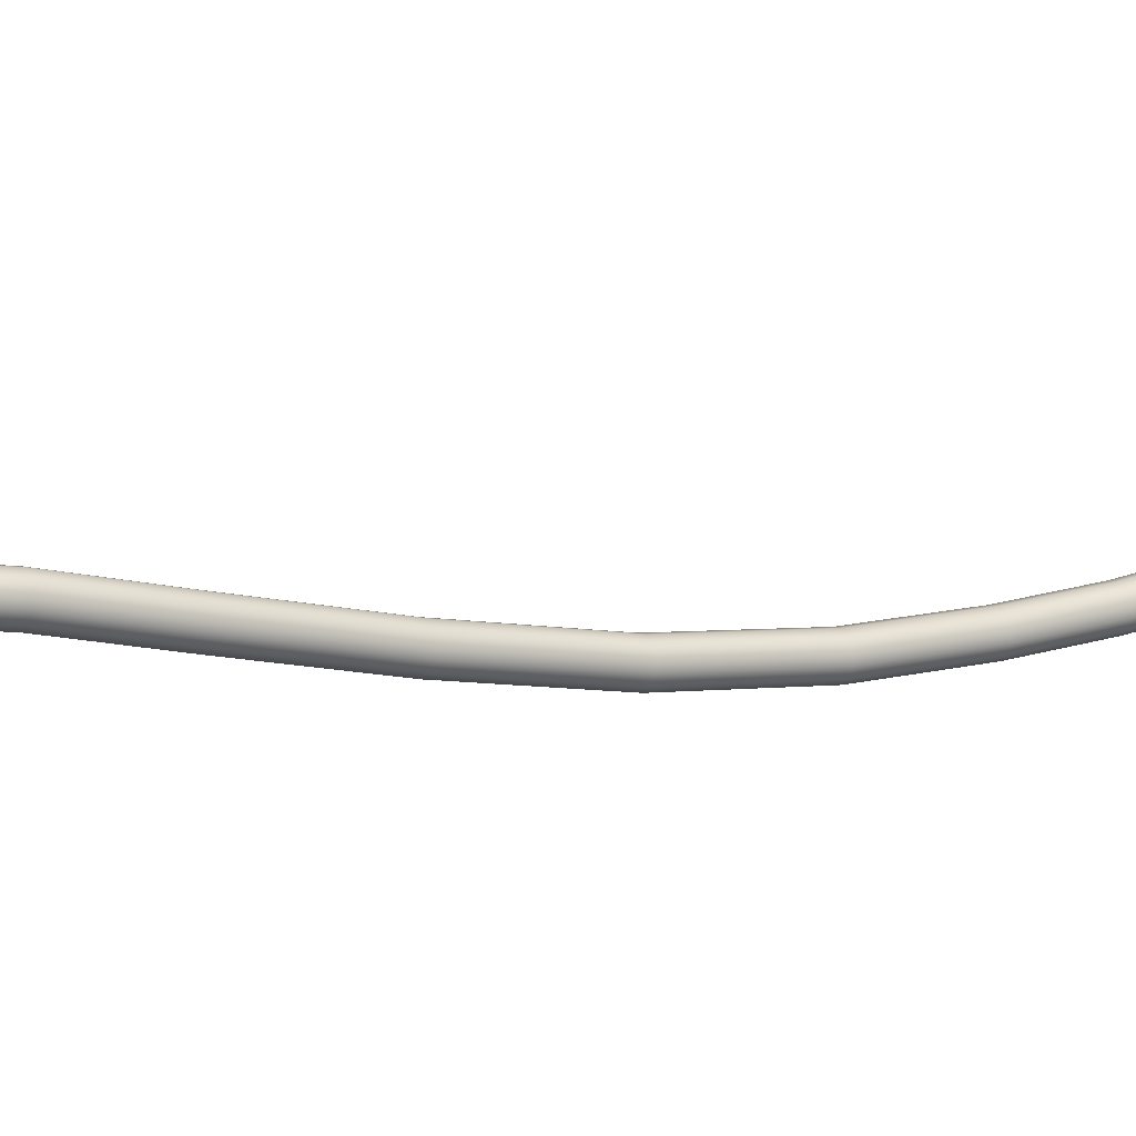
<metadata>
{"format":"obj","ext":"obj","renderer":"f3d","projection":"perspective","resolution":1024,"background":"white","views":[{"elev":36.7,"azim":44.3,"up":"+Y"}]}
</metadata>
<code>
o model_226
v -0.1511 0.00409 0.3775
v -0.1471 0.007145 0.3829
v -0.1459 0.0127 0.3877
v -0.1387 0.01855 0.379
v -0.1405 0.02533 0.3816
v -0.1332 0.03009 0.3723
v -0.1322 0.02289 0.3707
v -0.1401 0.01282 0.3745
v -0.1479 0.01929 0.3905
v -0.1525 0.02515 0.3906
v -0.1449 0.03125 0.3815
v -0.1509 0.03479 0.3788
v -0.1429 0.0401 0.3685
v -0.1371 0.03644 0.3715
v -0.1643 0.02887 0.3833
v -0.1585 0.02863 0.3879
v -0.1567 0.03498 0.3742
v -0.1489 0.04016 0.3642
v -0.1536 0.03656 0.3597
v -0.1609 0.0318 0.369
v -0.1683 0.02576 0.3779
v -0.1695 0.0202 0.3731
v -0.1622 0.02606 0.3645
v -0.1605 0.01929 0.3619
v -0.1547 0.02307 0.3546
v -0.1557 0.03033 0.3561
v -0.1629 0.007813 0.3702
v -0.1675 0.01361 0.3703
v -0.156 0.01336 0.362
v -0.1508 0.01678 0.3554
v -0.1451 0.01312 0.3583
v -0.1501 0.00983 0.3647
v -0.1569 0.004271 0.3729
v -0.1442 0.009642 0.3692
v -0.1343 0.0166 0.3672
v -0.139 0.01306 0.3626
v -0.1371 0.01349 0.3596
v -0.131 0.01733 0.3622
v -0.1271 0.02399 0.3631
v -0.1264 0.03162 0.362
v -0.129 0.03821 0.3592
v -0.1342 0.04199 0.3556
v -0.1407 0.04193 0.352
v -0.1468 0.03809 0.3494
v -0.1507 0.03143 0.3486
v -0.1515 0.02381 0.3497
v -0.1488 0.01721 0.3524
v -0.1436 0.01343 0.356
v -0.1371 0.01361 0.3598
v -0.1299 0.01593 0.3595
v -0.1242 0.02039 0.3564
v -0.1217 0.02588 0.3514
v -0.1231 0.03088 0.3458
v -0.1279 0.03412 0.3411
v -0.1349 0.03467 0.3386
v -0.1422 0.03235 0.3389
v -0.1478 0.02789 0.342
v -0.1503 0.0224 0.347
v -0.149 0.01739 0.3526
v -0.1441 0.01416 0.3573
v -0.1371 0.008974 0.3574
v -0.1299 0.009032 0.3559
v -0.1242 0.01044 0.3512
v -0.1217 0.01288 0.3446
v -0.1231 0.01569 0.3379
v -0.1279 0.01813 0.3327
v -0.1349 0.01947 0.3307
v -0.1422 0.01941 0.3322
v -0.1478 0.01801 0.3368
v -0.1503 0.01556 0.3435
v -0.149 0.01275 0.3502
v -0.1441 0.01037 0.3553
v -0.1386 -0.001034 0.3546
v -0.1315 -0.002013 0.3528
v -0.1261 -0.002013 0.3478
v -0.1238 -0.0009755 0.3407
v -0.1253 0.0007952 0.3337
v -0.1302 0.002805 0.3284
v -0.1371 0.004576 0.3265
v -0.1442 0.005556 0.3283
v -0.1497 0.005556 0.3333
v -0.152 0.004518 0.3404
v -0.1504 0.002747 0.3474
v -0.1456 0.0007299 0.3526
v -0.1404 -0.008545 0.3536
v -0.1335 -0.01074 0.3517
v -0.1285 -0.01239 0.3463
v -0.1266 -0.01294 0.3391
v -0.1284 -0.01239 0.3319
v -0.1334 -0.0108 0.3266
v -0.1402 -0.008668 0.3247
v -0.147 -0.006469 0.3266
v -0.1521 -0.004822 0.3319
v -0.154 -0.004212 0.3392
v -0.1522 -0.004822 0.3464
v -0.1473 -0.006346 0.3517
v -0.1422 -0.01288 0.3542
v -0.136 -0.01685 0.3525
v -0.132 -0.02087 0.3476
v -0.131 -0.02386 0.3407
v -0.1335 -0.02508 0.3337
v -0.1388 -0.02411 0.3285
v -0.1453 -0.0213 0.3265
v -0.1515 -0.01733 0.3282
v -0.1555 -0.01331 0.3331
v -0.1565 -0.01032 0.34
v -0.154 -0.009096 0.347
v -0.1487 -0.01007 0.3522
v -0.1446 -0.0163 0.3564
v -0.1395 -0.02173 0.3556
v -0.1369 -0.02771 0.352
v -0.1374 -0.03271 0.3464
v -0.1409 -0.0354 0.3404
v -0.1465 -0.03498 0.3355
v -0.1527 -0.03161 0.3331
v -0.1578 -0.02619 0.3339
v -0.1604 -0.02014 0.3376
v -0.1599 -0.01513 0.3432
v -0.1564 -0.01245 0.3492
v -0.1508 -0.01288 0.354
v -0.1497 -0.02032 0.3626
v -0.1453 -0.02637 0.3627
v -0.1436 -0.03314 0.3602
v -0.1451 -0.03894 0.3557
v -0.1494 -0.04212 0.3506
v -0.1552 -0.04193 0.3461
v -0.1612 -0.03833 0.3434
v -0.1655 -0.03235 0.3432
v -0.1672 -0.02551 0.3457
v -0.1657 -0.01977 0.3502
v -0.1615 -0.01654 0.3553
v -0.1556 -0.01678 0.3599
v -0.1559 -0.02417 0.3707
v -0.1521 -0.03052 0.3715
v -0.1512 -0.03772 0.37
v -0.1534 -0.04394 0.3665
v -0.1581 -0.04749 0.362
v -0.1642 -0.04742 0.3577
v -0.1699 -0.0437 0.3548
v -0.1737 -0.03736 0.3539
v -0.1747 -0.03009 0.3555
v -0.1725 -0.02386 0.359
v -0.1677 -0.02032 0.3635
v -0.1616 -0.02045 0.3678
v -0.1587 -0.02478 0.3748
v -0.1563 -0.03143 0.3778
v -0.1573 -0.03918 0.3791
v -0.1615 -0.04584 0.3785
v -0.1676 -0.04969 0.3762
v -0.1742 -0.04974 0.3727
v -0.1794 -0.0459 0.3689
v -0.1818 -0.03924 0.3659
v -0.1808 -0.03149 0.3645
v -0.1766 -0.02484 0.3651
v -0.1704 -0.021 0.3675
v -0.1639 -0.02093 0.371
v -0.1596 -0.02319 0.3771
v -0.1584 -0.02795 0.3829
v -0.1609 -0.03308 0.3881
v -0.1666 -0.03717 0.3913
v -0.1739 -0.03918 0.3917
v -0.1809 -0.03851 0.3892
v -0.1856 -0.0354 0.3844
v -0.1869 -0.03064 0.3786
v -0.1843 -0.02551 0.3734
v -0.1786 -0.02143 0.3702
v -0.1713 -0.01941 0.3698
v -0.1644 -0.02008 0.3723
v -0.1596 -0.01007 0.3839
v -0.1584 -0.01282 0.3907
v -0.161 -0.01526 0.3973
v -0.1667 -0.01672 0.4018
v -0.1739 -0.01678 0.4032
v -0.1809 -0.01538 0.4011
v -0.1857 -0.013 0.3959
v -0.1869 -0.01019 0.3891
v -0.1844 -0.007754 0.3826
v -0.1786 -0.006346 0.3779
v -0.1714 -0.006288 0.3765
v -0.1644 -0.00763 0.3787
v -0.1554 0.02032 0.3927
v -0.154 0.01898 0.4
v -0.1563 0.01855 0.4071
v -0.1617 0.0191 0.4123
v -0.1688 0.02051 0.4141
v -0.1757 0.0224 0.4121
v -0.1805 0.02429 0.4068
v -0.182 0.02557 0.3995
v -0.1797 0.026 0.3924
v -0.1743 0.02545 0.3872
v -0.1671 0.02405 0.3854
v -0.1602 0.02215 0.3874
v -0.1454 0.0506 0.3921
v -0.1432 0.05176 0.3993
v -0.1443 0.05463 0.4064
v -0.1487 0.05853 0.4115
v -0.155 0.06238 0.4133
v -0.1616 0.06512 0.4113
v -0.1667 0.0661 0.4059
v -0.169 0.06494 0.3988
v -0.1678 0.06201 0.3917
v -0.1635 0.0581 0.3866
v -0.1572 0.05426 0.3848
v -0.1505 0.05151 0.3868
v -0.1304 0.06988 0.3776
v -0.1267 0.07288 0.3834
v -0.1259 0.07825 0.3887
v -0.1283 0.08466 0.3919
v -0.1332 0.09028 0.3923
v -0.1393 0.09363 0.3898
v -0.145 0.09387 0.385
v -0.1487 0.09088 0.3793
v -0.1495 0.08551 0.374
v -0.1471 0.07916 0.3707
v -0.1422 0.07349 0.3703
v -0.136 0.07013 0.3729
v -0.1115 0.08234 0.3533
v -0.1069 0.08588 0.3579
v -0.105 0.09204 0.3616
v -0.1062 0.09924 0.3633
v -0.1103 0.1054 0.3626
v -0.1161 0.109 0.3597
v -0.1221 0.109 0.3554
v -0.1267 0.1054 0.3507
v -0.1286 0.09924 0.3471
v -0.1274 0.0921 0.3454
v -0.1233 0.08588 0.346
v -0.1176 0.08234 0.3489
v -0.09305 0.08869 0.3261
v -0.08798 0.09241 0.3301
v -0.08541 0.09882 0.3328
v -0.08603 0.1061 0.3337
v -0.08966 0.1125 0.3324
v -0.09534 0.1162 0.3293
v -0.1015 0.1161 0.3252
v -0.1066 0.1124 0.3212
v -0.1092 0.106 0.3185
v -0.1086 0.09857 0.3176
v -0.1049 0.09223 0.3189
v -0.09924 0.08862 0.3221
v -0.08053 0.09076 0.3063
v -0.07464 0.09467 0.3089
v -0.07098 0.1013 0.3099
v -0.07056 0.1088 0.3091
v -0.07346 0.1152 0.3067
v -0.07895 0.1189 0.3032
v -0.08551 0.1188 0.2998
v -0.09143 0.1149 0.2971
v -0.09509 0.1083 0.2961
v -0.09552 0.1008 0.2969
v -0.09259 0.0943 0.2994
v -0.08713 0.09064 0.3028
v -0.06464 0.07709 0.2701
v -0.0581 0.08044 0.2712
v -0.05365 0.08631 0.2704
v -0.05246 0.0932 0.2679
v -0.05487 0.09918 0.2642
v -0.06018 0.1027 0.2605
v -0.06705 0.1028 0.2576
v -0.07358 0.09955 0.2565
v -0.07803 0.09363 0.2572
v -0.07922 0.08679 0.2598
v -0.07685 0.08075 0.2634
v -0.07151 0.07721 0.2672
v -0.03671 0.03919 0.1961
v -0.03006 0.04236 0.1969
v -0.02545 0.04804 0.1957
v -0.02414 0.05475 0.1928
v -0.02643 0.06061 0.1889
v -0.03177 0.06415 0.1852
v -0.03869 0.06433 0.1825
v -0.04535 0.06122 0.1817
v -0.04995 0.05548 0.1829
v -0.05127 0.04883 0.1858
v -0.04899 0.04291 0.1897
v -0.04365 0.03937 0.1934
v -0.001683 -0.01001 0.09909
v 0.004979 -0.006832 0.09995
v 0.009554 -0.001099 0.09887
v 0.01083 0.005679 0.09611
v 0.008448 0.01166 0.0924
v 0.003085 0.01526 0.08876
v -0.003874 0.01551 0.08615
v -0.01053 0.01233 0.08529
v -0.01508 0.006594 0.08638
v -0.01636 -0.0001845 0.08916
v -0.01398 -0.006164 0.09285
v -0.008609 -0.009764 0.09649
v 0.03623 -0.05762 -0.007495
v 0.04279 -0.05432 -0.006408
v 0.04724 -0.04846 -0.007115
v 0.04833 -0.04144 -0.00939
v 0.0458 -0.03528 -0.01268
v 0.04035 -0.03156 -0.01604
v 0.03339 -0.03131 -0.01859
v 0.02679 -0.0346 -0.01968
v 0.02237 -0.04053 -0.01897
v 0.02127 -0.04749 -0.0167
v 0.0238 -0.05365 -0.01343
v 0.02927 -0.05737 -0.01005
v 0.07275 -0.09082 -0.1103
v 0.07922 -0.08747 -0.1089
v 0.08344 -0.08136 -0.109
v 0.08426 -0.0741 -0.1105
v 0.08151 -0.06775 -0.1131
v 0.0759 -0.0639 -0.1161
v 0.06894 -0.06366 -0.1187
v 0.0625 -0.06702 -0.1201
v 0.05828 -0.07312 -0.12
v 0.05744 -0.08038 -0.1185
v 0.06018 -0.08673 -0.1158
v 0.06579 -0.09058 -0.1128
v 0.1032 -0.1076 -0.196
v 0.1096 -0.1042 -0.1943
v 0.1136 -0.09796 -0.1938
v 0.1142 -0.09064 -0.1948
v 0.1113 -0.08416 -0.1969
v 0.1056 -0.08026 -0.1995
v 0.09857 -0.07995 -0.202
v 0.09222 -0.08344 -0.2037
v 0.0882 -0.08966 -0.2042
v 0.08756 -0.09699 -0.2032
v 0.09051 -0.1035 -0.2011
v 0.09625 -0.1074 -0.1985
v 0.1273 -0.1163 -0.2643
v 0.1335 -0.1129 -0.2625
v 0.1374 -0.1066 -0.2616
v 0.1379 -0.09918 -0.2621
v 0.1348 -0.09265 -0.2638
v 0.129 -0.08868 -0.2661
v 0.122 -0.08844 -0.2686
v 0.1157 -0.09186 -0.2705
v 0.1118 -0.09814 -0.2713
v 0.1114 -0.1055 -0.2708
v 0.1145 -0.1121 -0.2692
v 0.1203 -0.116 -0.2668
v 0.1466 -0.1189 -0.3201
v 0.1528 -0.1154 -0.318
v 0.1566 -0.1091 -0.3167
v 0.1569 -0.1017 -0.3167
v 0.1536 -0.09515 -0.3178
v 0.1477 -0.09119 -0.3199
v 0.1407 -0.09094 -0.3223
v 0.1345 -0.09442 -0.3245
v 0.1307 -0.1006 -0.3257
v 0.1304 -0.1081 -0.3257
v 0.1337 -0.1147 -0.3246
v 0.1396 -0.1186 -0.3225
v 0.1628 -0.1174 -0.3671
v 0.1689 -0.114 -0.3648
v 0.1725 -0.1077 -0.3632
v 0.1727 -0.1003 -0.3627
v 0.1693 -0.09368 -0.3635
v 0.1633 -0.08978 -0.3654
v 0.1563 -0.08948 -0.3677
v 0.1501 -0.09296 -0.37
v 0.1465 -0.09924 -0.3716
v 0.1463 -0.1066 -0.3721
v 0.1497 -0.1132 -0.3713
v 0.1557 -0.1171 -0.3695
v 0.1772 -0.1139 -0.4094
v 0.1833 -0.1105 -0.407
v 0.1869 -0.0968 -0.4046
v 0.1869 -0.1042 -0.4053
v 0.1835 -0.09027 -0.4053
v 0.1774 -0.08636 -0.407
v 0.1704 -0.08606 -0.4094
v 0.1643 -0.08954 -0.4117
v 0.1607 -0.09576 -0.4135
v 0.1606 -0.1031 -0.4141
v 0.1641 -0.1097 -0.4135
v 0.1701 -0.1136 -0.4117
f 1 2 3
f 2 4 3
f 3 4 5
f 4 4 5
f 5 4 6
f 4 4 6
f 6 4 7
f 4 4 7
f 7 4 8
f 4 2 8
f 8 2 1
f 2 1 1
f 1 1 5
f 1 5 5
f 5 5 3
f 5 9 3
f 3 9 10
f 9 11 10
f 10 11 12
f 11 11 12
f 12 11 13
f 11 11 13
f 13 11 14
f 11 5 14
f 14 5 6
f 5 6 6
f 6 6 3
f 6 3 3
f 3 3 1
f 3 10 1
f 1 10 15
f 10 16 15
f 15 16 17
f 16 12 17
f 17 12 18
f 12 13 18
f 18 13 13
f 13 11 13
f 13 11 11
f 11 9 11
f 11 9 5
f 9 5 5
f 5 5 12
f 5 12 12
f 12 12 10
f 12 16 10
f 10 16 16
f 16 18 16
f 16 18 18
f 18 19 18
f 18 19 17
f 19 20 17
f 17 20 15
f 20 21 15
f 15 21 22
f 21 23 22
f 22 23 24
f 23 23 24
f 24 23 25
f 23 23 25
f 25 23 26
f 23 20 26
f 26 20 19
f 20 19 19
f 19 19 15
f 19 15 15
f 15 15 1
f 15 22 1
f 1 22 27
f 22 28 27
f 27 28 29
f 28 24 29
f 29 24 30
f 24 25 30
f 30 25 25
f 25 23 25
f 25 23 23
f 23 21 23
f 23 21 20
f 21 20 20
f 20 20 24
f 20 24 24
f 24 24 22
f 24 28 22
f 22 28 28
f 28 30 28
f 28 30 30
f 30 31 30
f 30 31 29
f 31 32 29
f 29 32 27
f 32 33 27
f 27 33 1
f 33 34 1
f 1 34 8
f 34 35 8
f 8 35 7
f 35 7 7
f 7 7 33
f 7 33 33
f 33 33 34
f 33 32 34
f 34 32 36
f 32 31 36
f 36 31 36
f 31 37 36
f 36 37 36
f 37 38 36
f 36 38 35
f 38 39 35
f 35 39 7
f 39 40 7
f 7 40 6
f 40 41 6
f 6 41 14
f 41 42 14
f 14 42 13
f 42 43 13
f 13 43 18
f 43 44 18
f 18 44 19
f 44 45 19
f 19 45 26
f 45 46 26
f 26 46 25
f 46 47 25
f 25 47 30
f 47 48 30
f 30 48 31
f 48 48 31
f 31 48 37
f 48 49 37
f 37 49 37
f 49 50 37
f 37 50 38
f 50 51 38
f 38 51 39
f 51 52 39
f 39 52 40
f 52 53 40
f 40 53 41
f 53 54 41
f 41 54 42
f 54 55 42
f 42 55 43
f 55 56 43
f 43 56 44
f 56 57 44
f 44 57 45
f 57 58 45
f 45 58 46
f 58 59 46
f 46 59 47
f 59 60 47
f 47 60 48
f 60 60 48
f 48 60 49
f 60 61 49
f 49 61 49
f 61 62 49
f 49 62 50
f 62 63 50
f 50 63 51
f 63 64 51
f 51 64 52
f 64 65 52
f 52 65 53
f 65 66 53
f 53 66 54
f 66 67 54
f 54 67 55
f 67 68 55
f 55 68 56
f 68 69 56
f 56 69 57
f 69 70 57
f 57 70 58
f 70 71 58
f 58 71 59
f 71 72 59
f 59 72 60
f 72 72 60
f 60 72 61
f 72 73 61
f 61 73 61
f 73 74 61
f 61 74 62
f 74 75 62
f 62 75 63
f 75 76 63
f 63 76 64
f 76 77 64
f 64 77 65
f 77 78 65
f 65 78 66
f 78 79 66
f 66 79 67
f 79 80 67
f 67 80 68
f 80 81 68
f 68 81 69
f 81 82 69
f 69 82 70
f 82 83 70
f 70 83 71
f 83 84 71
f 71 84 72
f 84 84 72
f 72 84 73
f 84 85 73
f 73 85 73
f 85 86 73
f 73 86 74
f 86 87 74
f 74 87 75
f 87 88 75
f 75 88 76
f 88 89 76
f 76 89 77
f 89 90 77
f 77 90 78
f 90 91 78
f 78 91 79
f 91 92 79
f 79 92 80
f 92 93 80
f 80 93 81
f 93 94 81
f 81 94 82
f 94 95 82
f 82 95 83
f 95 96 83
f 83 96 84
f 96 96 84
f 84 96 85
f 96 97 85
f 85 97 85
f 97 98 85
f 85 98 86
f 98 99 86
f 86 99 87
f 99 100 87
f 87 100 88
f 100 101 88
f 88 101 89
f 101 102 89
f 89 102 90
f 102 103 90
f 90 103 91
f 103 104 91
f 91 104 92
f 104 105 92
f 92 105 93
f 105 106 93
f 93 106 94
f 106 107 94
f 94 107 95
f 107 108 95
f 95 108 96
f 108 108 96
f 96 108 97
f 108 109 97
f 97 109 97
f 109 110 97
f 97 110 98
f 110 111 98
f 98 111 99
f 111 112 99
f 99 112 100
f 112 113 100
f 100 113 101
f 113 114 101
f 101 114 102
f 114 115 102
f 102 115 103
f 115 116 103
f 103 116 104
f 116 117 104
f 104 117 105
f 117 118 105
f 105 118 106
f 118 119 106
f 106 119 107
f 119 120 107
f 107 120 108
f 120 120 108
f 108 120 109
f 120 121 109
f 109 121 109
f 121 122 109
f 109 122 110
f 122 123 110
f 110 123 111
f 123 124 111
f 111 124 112
f 124 125 112
f 112 125 113
f 125 126 113
f 113 126 114
f 126 127 114
f 114 127 115
f 127 128 115
f 115 128 116
f 128 129 116
f 116 129 117
f 129 130 117
f 117 130 118
f 130 131 118
f 118 131 119
f 131 132 119
f 119 132 120
f 132 132 120
f 120 132 121
f 132 133 121
f 121 133 121
f 133 134 121
f 121 134 122
f 134 135 122
f 122 135 123
f 135 136 123
f 123 136 124
f 136 137 124
f 124 137 125
f 137 138 125
f 125 138 126
f 138 139 126
f 126 139 127
f 139 140 127
f 127 140 128
f 140 141 128
f 128 141 129
f 141 142 129
f 129 142 130
f 142 143 130
f 130 143 131
f 143 144 131
f 131 144 132
f 144 144 132
f 132 144 133
f 144 145 133
f 133 145 133
f 145 146 133
f 133 146 134
f 146 147 134
f 134 147 135
f 147 148 135
f 135 148 136
f 148 149 136
f 136 149 137
f 149 150 137
f 137 150 138
f 150 151 138
f 138 151 139
f 151 152 139
f 139 152 140
f 152 153 140
f 140 153 141
f 153 154 141
f 141 154 142
f 154 155 142
f 142 155 143
f 155 156 143
f 143 156 144
f 156 156 144
f 144 156 145
f 156 157 145
f 145 157 145
f 157 158 145
f 145 158 146
f 158 159 146
f 146 159 147
f 159 160 147
f 147 160 148
f 160 161 148
f 148 161 149
f 161 162 149
f 149 162 150
f 162 163 150
f 150 163 151
f 163 164 151
f 151 164 152
f 164 165 152
f 152 165 153
f 165 166 153
f 153 166 154
f 166 167 154
f 154 167 155
f 167 168 155
f 155 168 156
f 168 168 156
f 156 168 157
f 168 169 157
f 157 169 157
f 169 170 157
f 157 170 158
f 170 171 158
f 158 171 159
f 171 172 159
f 159 172 160
f 172 173 160
f 160 173 161
f 173 174 161
f 161 174 162
f 174 175 162
f 162 175 163
f 175 176 163
f 163 176 164
f 176 177 164
f 164 177 165
f 177 178 165
f 165 178 166
f 178 179 166
f 166 179 167
f 179 180 167
f 167 180 168
f 180 180 168
f 168 180 169
f 180 181 169
f 169 181 169
f 181 182 169
f 169 182 170
f 182 183 170
f 170 183 171
f 183 184 171
f 171 184 172
f 184 185 172
f 172 185 173
f 185 186 173
f 173 186 174
f 186 187 174
f 174 187 175
f 187 188 175
f 175 188 176
f 188 189 176
f 176 189 177
f 189 190 177
f 177 190 178
f 190 191 178
f 178 191 179
f 191 192 179
f 179 192 180
f 192 192 180
f 180 192 181
f 192 193 181
f 181 193 181
f 193 194 181
f 181 194 182
f 194 195 182
f 182 195 183
f 195 196 183
f 183 196 184
f 196 197 184
f 184 197 185
f 197 198 185
f 185 198 186
f 198 199 186
f 186 199 187
f 199 200 187
f 187 200 188
f 200 201 188
f 188 201 189
f 201 202 189
f 189 202 190
f 202 203 190
f 190 203 191
f 203 204 191
f 191 204 192
f 204 204 192
f 192 204 193
f 204 205 193
f 193 205 193
f 205 206 193
f 193 206 194
f 206 207 194
f 194 207 195
f 207 208 195
f 195 208 196
f 208 209 196
f 196 209 197
f 209 210 197
f 197 210 198
f 210 211 198
f 198 211 199
f 211 212 199
f 199 212 200
f 212 213 200
f 200 213 201
f 213 214 201
f 201 214 202
f 214 215 202
f 202 215 203
f 215 216 203
f 203 216 204
f 216 216 204
f 204 216 205
f 216 217 205
f 205 217 205
f 217 218 205
f 205 218 206
f 218 219 206
f 206 219 207
f 219 220 207
f 207 220 208
f 220 221 208
f 208 221 209
f 221 222 209
f 209 222 210
f 222 223 210
f 210 223 211
f 223 224 211
f 211 224 212
f 224 225 212
f 212 225 213
f 225 226 213
f 213 226 214
f 226 227 214
f 214 227 215
f 227 228 215
f 215 228 216
f 228 228 216
f 216 228 217
f 228 229 217
f 217 229 217
f 229 230 217
f 217 230 218
f 230 231 218
f 218 231 219
f 231 232 219
f 219 232 220
f 232 233 220
f 220 233 221
f 233 234 221
f 221 234 222
f 234 235 222
f 222 235 223
f 235 236 223
f 223 236 224
f 236 237 224
f 224 237 225
f 237 238 225
f 225 238 226
f 238 239 226
f 226 239 227
f 239 240 227
f 227 240 228
f 240 240 228
f 228 240 229
f 240 241 229
f 229 241 229
f 241 242 229
f 229 242 230
f 242 243 230
f 230 243 231
f 243 244 231
f 231 244 232
f 244 245 232
f 232 245 233
f 245 246 233
f 233 246 234
f 246 247 234
f 234 247 235
f 247 248 235
f 235 248 236
f 248 249 236
f 236 249 237
f 249 250 237
f 237 250 238
f 250 251 238
f 238 251 239
f 251 252 239
f 239 252 240
f 252 252 240
f 240 252 241
f 252 253 241
f 241 253 241
f 253 254 241
f 241 254 242
f 254 255 242
f 242 255 243
f 255 256 243
f 243 256 244
f 256 257 244
f 244 257 245
f 257 258 245
f 245 258 246
f 258 259 246
f 246 259 247
f 259 260 247
f 247 260 248
f 260 261 248
f 248 261 249
f 261 262 249
f 249 262 250
f 262 263 250
f 250 263 251
f 263 264 251
f 251 264 252
f 264 264 252
f 252 264 253
f 264 265 253
f 253 265 253
f 265 266 253
f 253 266 254
f 266 267 254
f 254 267 255
f 267 268 255
f 255 268 256
f 268 269 256
f 256 269 257
f 269 270 257
f 257 270 258
f 270 271 258
f 258 271 259
f 271 272 259
f 259 272 260
f 272 273 260
f 260 273 261
f 273 274 261
f 261 274 262
f 274 275 262
f 262 275 263
f 275 276 263
f 263 276 264
f 276 276 264
f 264 276 265
f 276 277 265
f 265 277 265
f 277 278 265
f 265 278 266
f 278 279 266
f 266 279 267
f 279 280 267
f 267 280 268
f 280 281 268
f 268 281 269
f 281 282 269
f 269 282 270
f 282 283 270
f 270 283 271
f 283 284 271
f 271 284 272
f 284 285 272
f 272 285 273
f 285 286 273
f 273 286 274
f 286 287 274
f 274 287 275
f 287 288 275
f 275 288 276
f 288 288 276
f 276 288 277
f 288 289 277
f 277 289 277
f 289 290 277
f 277 290 278
f 290 291 278
f 278 291 279
f 291 292 279
f 279 292 280
f 292 293 280
f 280 293 281
f 293 294 281
f 281 294 282
f 294 295 282
f 282 295 283
f 295 296 283
f 283 296 284
f 296 297 284
f 284 297 285
f 297 298 285
f 285 298 286
f 298 299 286
f 286 299 287
f 299 300 287
f 287 300 288
f 300 300 288
f 288 300 289
f 300 301 289
f 289 301 289
f 301 302 289
f 289 302 290
f 302 303 290
f 290 303 291
f 303 304 291
f 291 304 292
f 304 305 292
f 292 305 293
f 305 306 293
f 293 306 294
f 306 307 294
f 294 307 295
f 307 308 295
f 295 308 296
f 308 309 296
f 296 309 297
f 309 310 297
f 297 310 298
f 310 311 298
f 298 311 299
f 311 312 299
f 299 312 300
f 312 312 300
f 300 312 301
f 312 313 301
f 301 313 301
f 313 314 301
f 301 314 302
f 314 315 302
f 302 315 303
f 315 316 303
f 303 316 304
f 316 317 304
f 304 317 305
f 317 318 305
f 305 318 306
f 318 319 306
f 306 319 307
f 319 320 307
f 307 320 308
f 320 321 308
f 308 321 309
f 321 322 309
f 309 322 310
f 322 323 310
f 310 323 311
f 323 324 311
f 311 324 312
f 324 324 312
f 312 324 313
f 324 325 313
f 313 325 313
f 325 326 313
f 313 326 314
f 326 327 314
f 314 327 315
f 327 328 315
f 315 328 316
f 328 329 316
f 316 329 317
f 329 330 317
f 317 330 318
f 330 331 318
f 318 331 319
f 331 332 319
f 319 332 320
f 332 333 320
f 320 333 321
f 333 334 321
f 321 334 322
f 334 335 322
f 322 335 323
f 335 336 323
f 323 336 324
f 336 336 324
f 324 336 325
f 336 337 325
f 325 337 325
f 337 338 325
f 325 338 326
f 338 339 326
f 326 339 327
f 339 340 327
f 327 340 328
f 340 341 328
f 328 341 329
f 341 342 329
f 329 342 330
f 342 343 330
f 330 343 331
f 343 344 331
f 331 344 332
f 344 345 332
f 332 345 333
f 345 346 333
f 333 346 334
f 346 347 334
f 334 347 335
f 347 348 335
f 335 348 336
f 348 348 336
f 336 348 337
f 348 349 337
f 337 349 337
f 349 350 337
f 337 350 338
f 350 351 338
f 338 351 339
f 351 352 339
f 339 352 340
f 352 353 340
f 340 353 341
f 353 354 341
f 341 354 342
f 354 355 342
f 342 355 343
f 355 356 343
f 343 356 344
f 356 357 344
f 344 357 345
f 357 358 345
f 345 358 346
f 358 359 346
f 346 359 347
f 359 360 347
f 347 360 348
f 360 360 348
f 348 360 349
f 360 361 349
f 349 361 362
f 361 363 362
f 362 363 364
f 363 351 364
f 364 351 364
f 351 350 364
f 364 350 362
f 350 349 362
f 362 349 349
f 349 35 349
f 349 35 35
f 35 34 35
f 35 34 36
f 34 36 36
f 36 36 351
f 36 351 351
f 351 351 352
f 351 363 352
f 352 363 365
f 363 366 365
f 365 366 353
f 366 366 353
f 353 366 354
f 366 367 354
f 354 367 355
f 367 368 355
f 355 368 356
f 368 369 356
f 356 369 357
f 369 369 357
f 357 369 370
f 369 368 370
f 370 368 361
f 368 366 361
f 361 366 363
f 366 363 363
f 363 363 365
f 363 365 365
f 365 365 352
f 365 353 352
f 352 353 353
f 353 368 353
f 353 368 368
f 368 367 368
f 368 367 366
f 367 366 366
f 366 366 357
f 366 357 357
f 357 357 358
f 357 370 358
f 358 370 371
f 370 372 371
f 371 372 359
f 372 372 359
f 359 372 360
f 372 372 360
f 360 372 361
f 372 370 361
f 361 370 370
f 370 371 370
f 370 371 371
f 371 359 371
f 371 359 358

</code>
